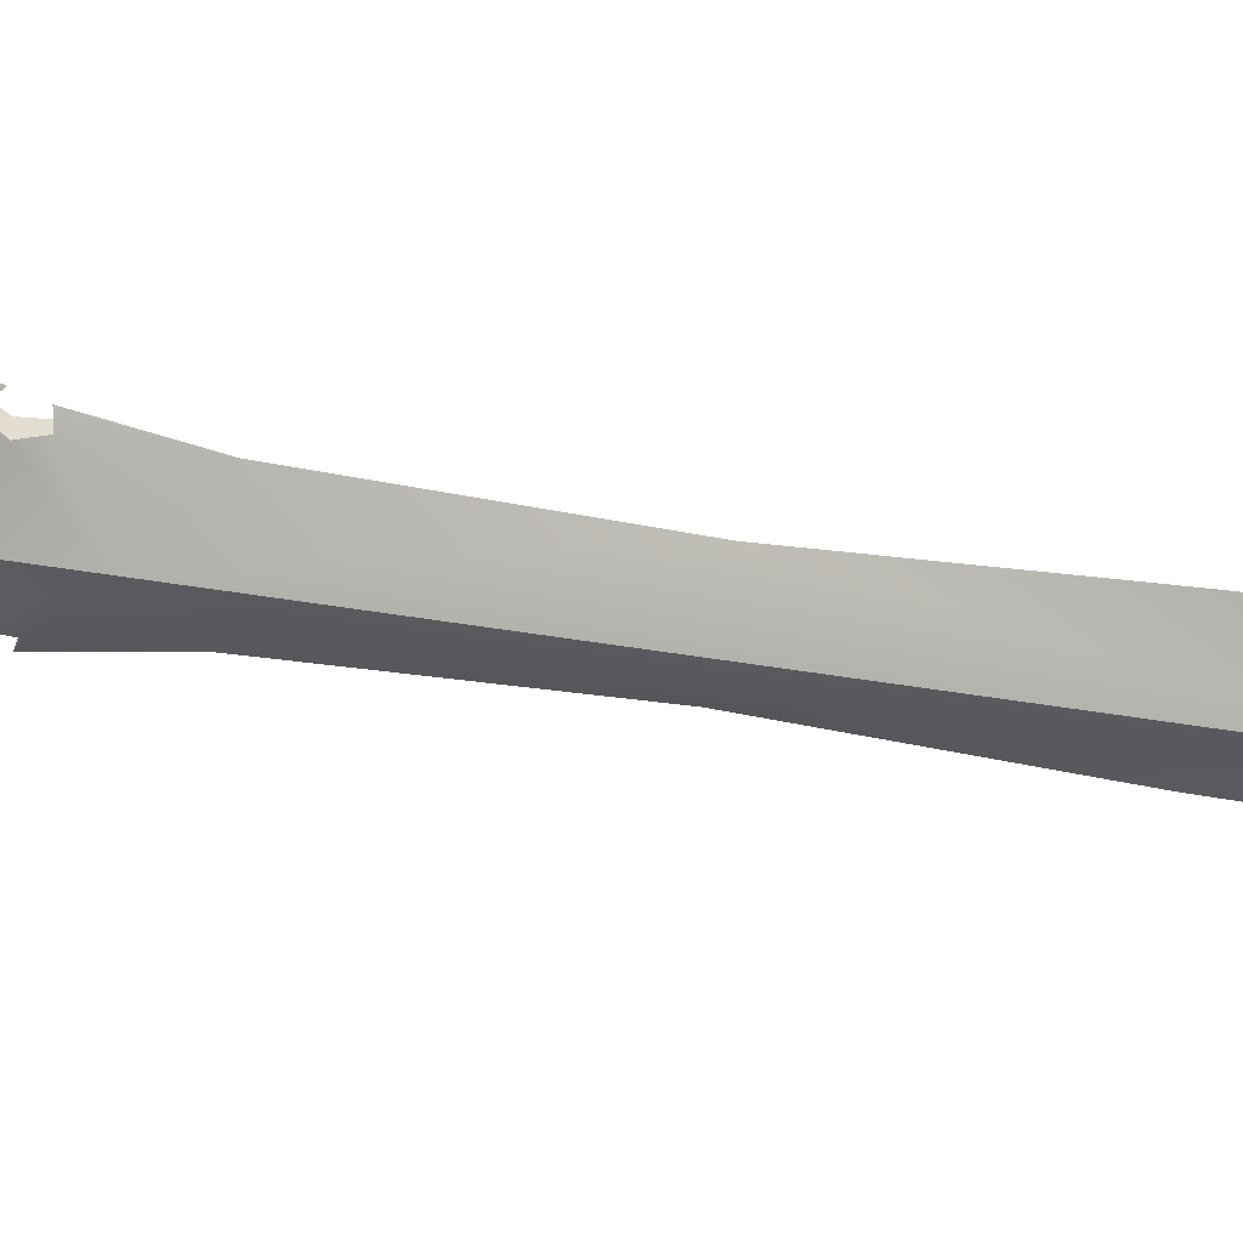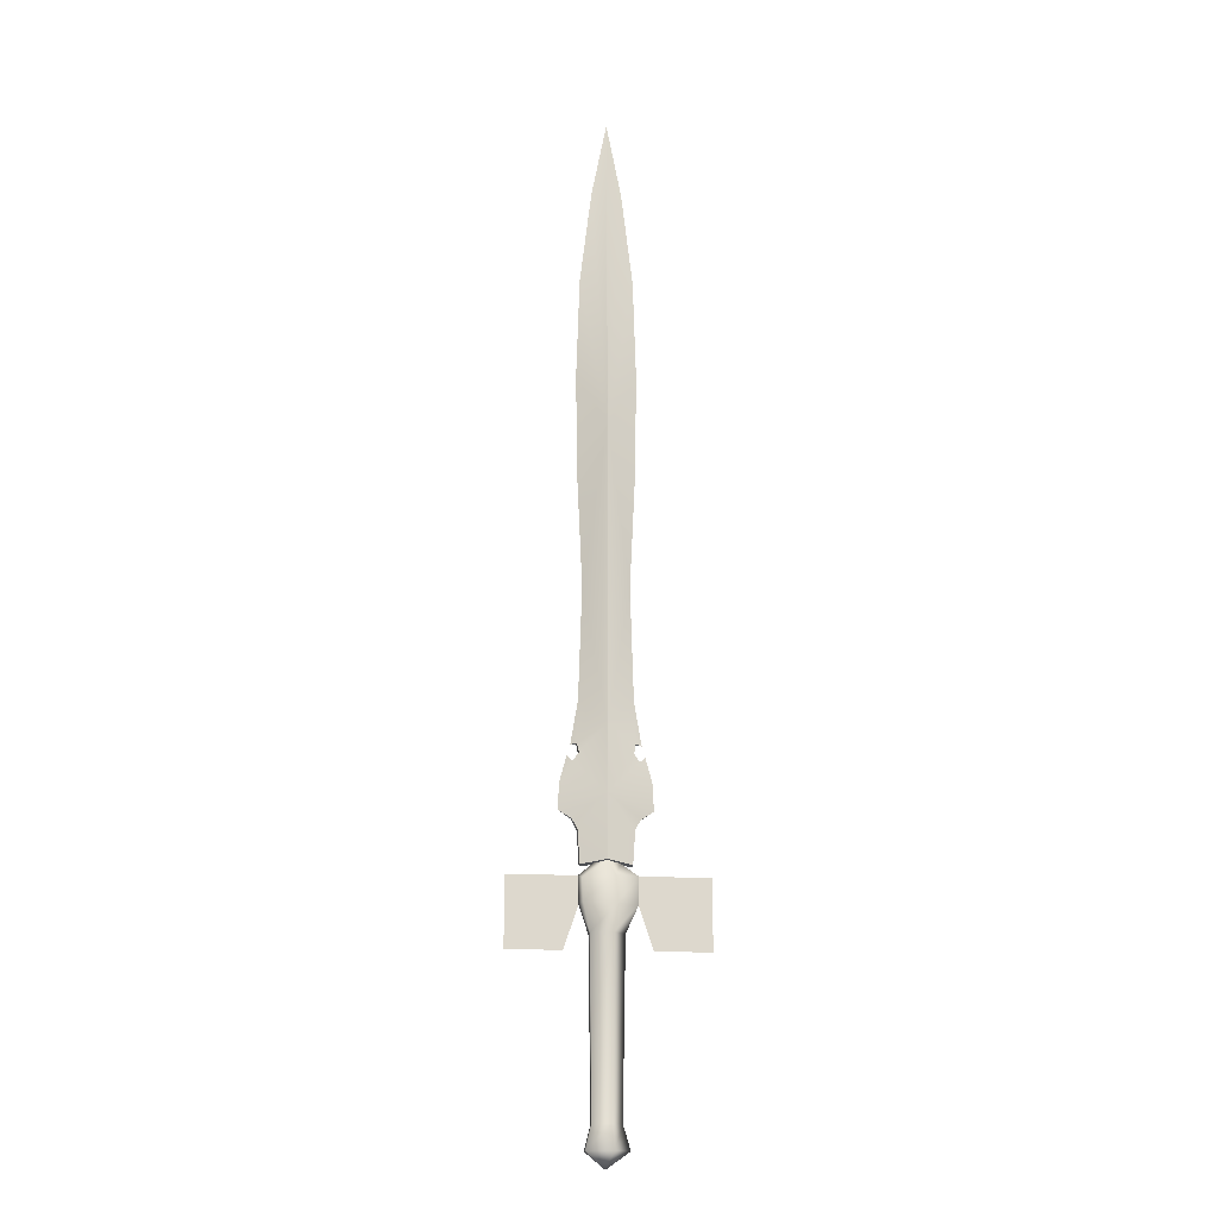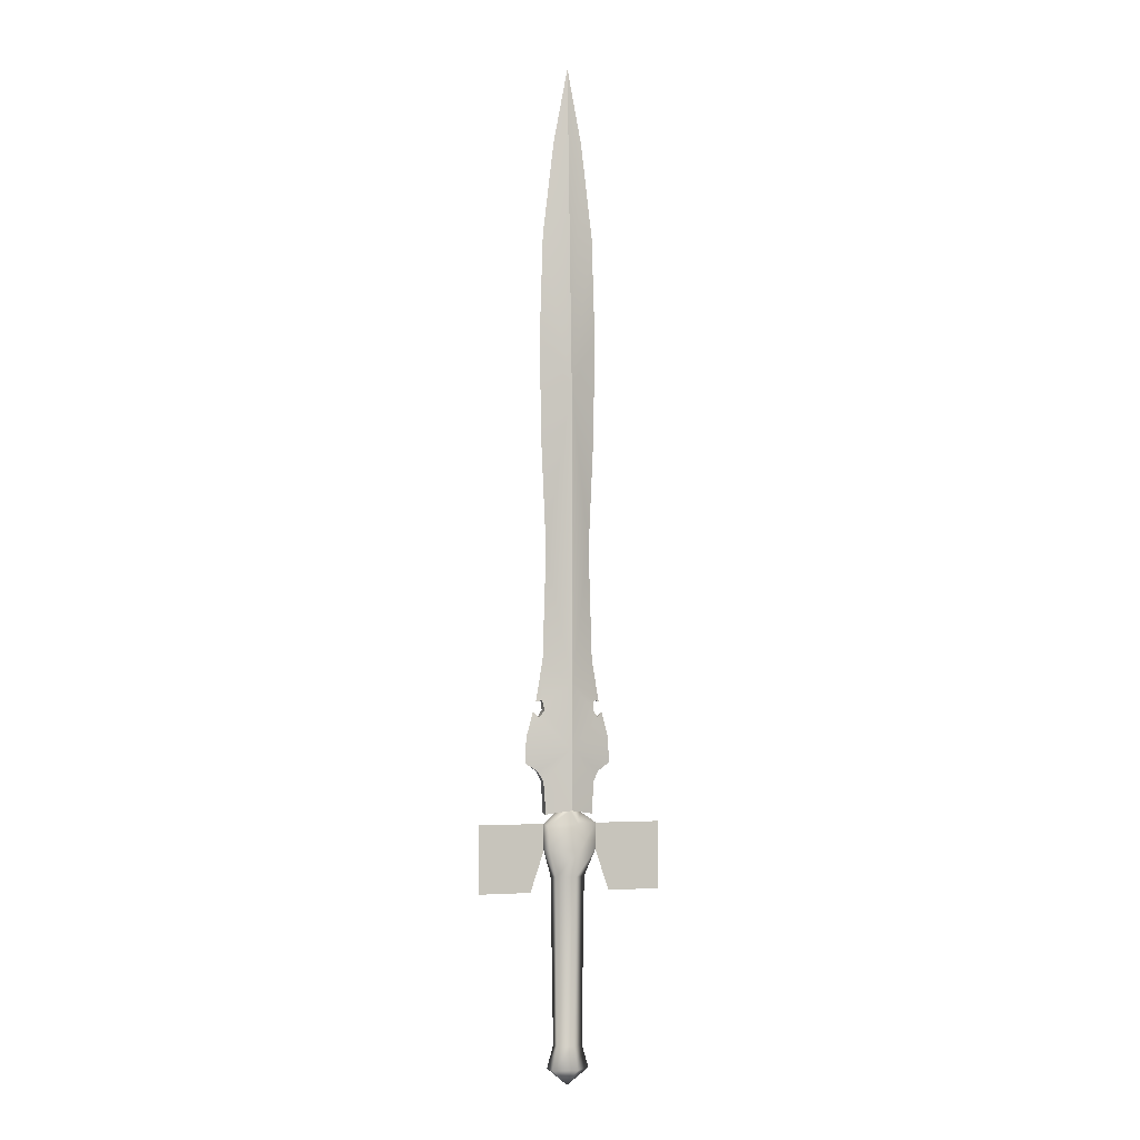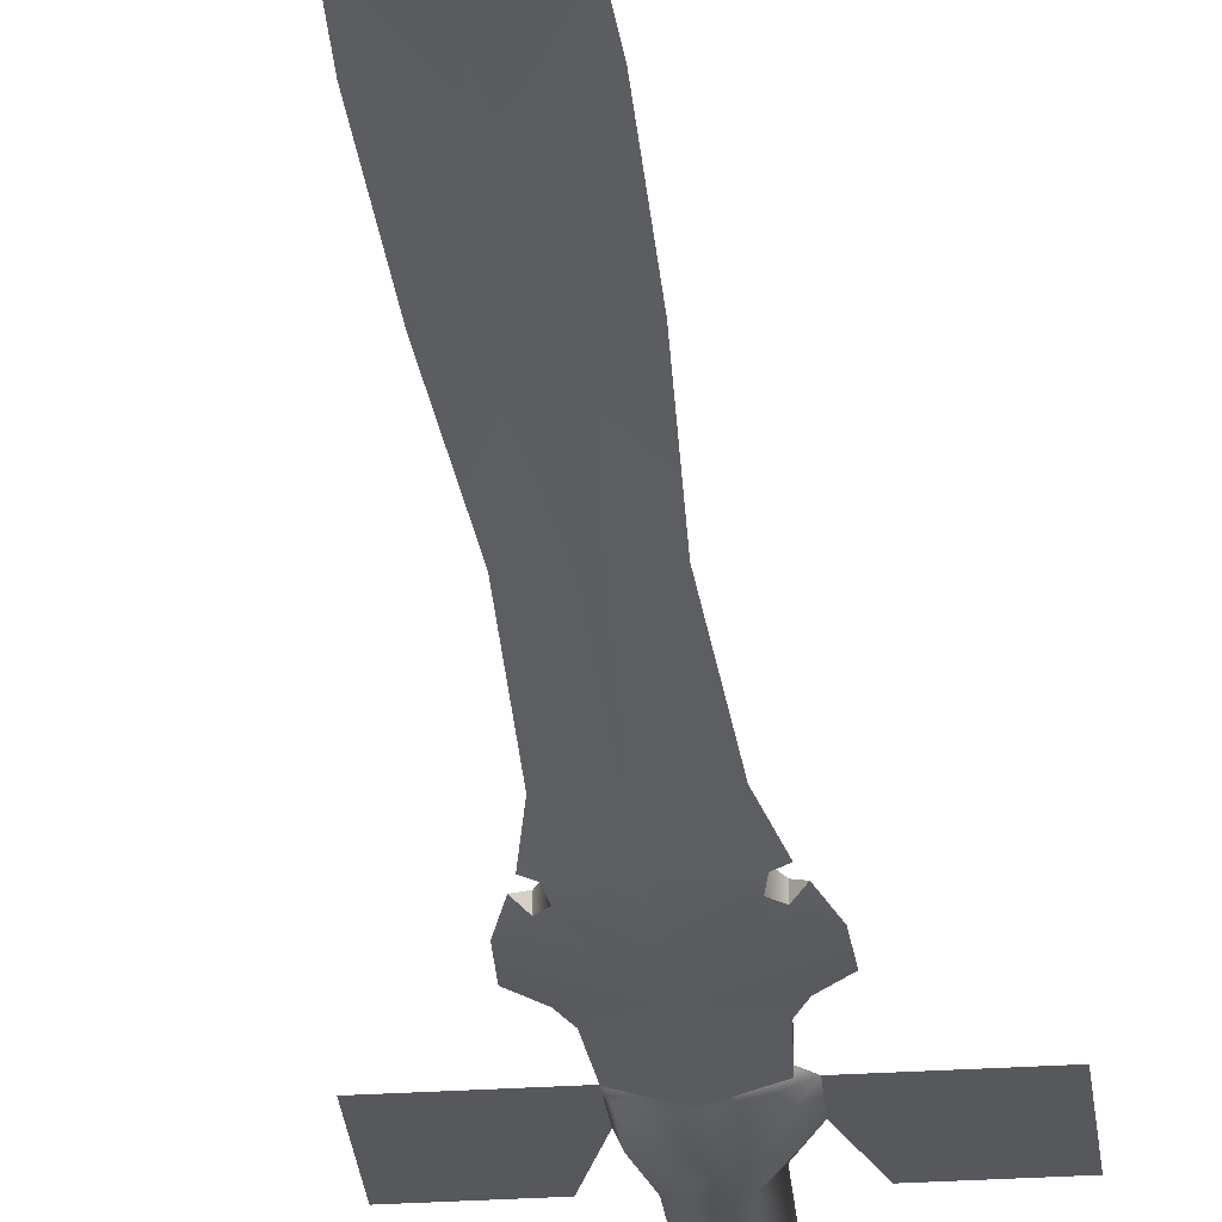
<metadata>
{"format":"obj","ext":"obj","renderer":"f3d","projection":"perspective","resolution":1024,"background":"white","views":[{"elev":-55.4,"azim":80.4,"up":"+Z"},{"elev":-17.2,"azim":173.6,"up":"+Y"},{"elev":-3.1,"azim":160.6,"up":"+Y"},{"elev":-27.8,"azim":-174.3,"up":"+Z"}]}
</metadata>
<code>
g default
v 4e-06 -23.61 -0.8544
v -0.9795 -21.36 -2.649
v -3.17 -21.36 -0.8544
v -0.9795 -21.36 0.9401
v 2.564 -21.36 0.2546
v 2.564 -21.36 -1.963
v -0.6751 -18.11 -2.068
v -2.185 -18.11 -0.8544
v -0.6751 -18.11 0.359
v 1.767 -18.11 -0.1045
v 1.767 -18.11 -1.604
v -0.7919 5.269 -2.591
v -2.559 5.269 -0.8544
v -0.7919 5.269 0.8826
v 2.067 5.269 0.2191
v 2.067 5.269 -1.928
v -1.311 8.932 -2.649
v -4.237 8.932 -0.8544
v -1.311 8.932 0.9401
v 2.961 9.259 0.2546
v 2.961 9.259 -1.963
v -0.06093 120 -0.8544
v -0.06092 32.19 -2.766
v -0.06091 14.49 -2.766
v -0.06092 73.87 -2.766
v 2.012 109.2 -0.8544
v 3.607 35.59 -0.8544
v 3.126 51.23 -0.8544
v 4.08 81.18 -0.8544
v 3.627 95.69 -0.8544
v 3.849 66.62 -0.8544
v 3.797 29.83 -1.266
v 4.609 29.66 -0.8544
v 5.052 28.2 -0.8544
v 3.35 13.96 -1.514
v 4.438 19.93 -1.22
v 6.15 21.06 -0.8544
v 3.666 18.56 -1.431
v 4.282 27.41 -1.347
v 3.527 28.53 -1.522
v 6.025 24.63 -0.8544
v -0.06092 32.19 1.057
v -0.06091 14.49 1.057
v -0.06092 73.87 1.057
v 3.797 29.83 -0.4425
v 3.35 13.96 -0.1948
v 4.438 19.93 -0.4893
v 3.666 18.56 -0.278
v 4.282 27.41 -0.362
v 3.527 28.53 -0.187
v -0.06091 23.08 1.057
v -2.133 109.2 -0.8544
v -3.728 35.59 -0.8544
v -3.247 51.23 -0.8544
v -4.202 81.18 -0.8544
v -3.749 95.69 -0.8544
v -3.971 66.62 -0.8544
v -3.918 29.83 -1.266
v -4.731 29.66 -0.8544
v -5.173 28.2 -0.8544
v -3.472 13.96 -1.514
v -4.559 19.93 -1.22
v -6.272 21.06 -0.8544
v -3.787 18.56 -1.431
v -4.404 27.41 -1.347
v -3.648 28.53 -1.522
v -6.147 24.63 -0.8544
v -3.918 29.83 -0.4425
v -3.472 13.96 -0.1948
v -4.559 19.93 -0.4893
v -3.787 18.56 -0.278
v -4.404 27.41 -0.362
v -3.648 28.53 -0.187
v -0.06091 23.08 -2.766
v -0.102 14.47 -2.028
v -0.102 14.47 0.3188
v 1.584 14.24 -0.8544
v -1.962 14.24 -0.8544
v -4.329 12.64 -0.8544
v -1.188 12.64 -2.028
v -1.188 12.64 0.3188
v 3.035 12.31 -0.1293
v 3.035 12.31 -1.579
v -13.75 12.64 -0.8544
v -13.74 3.131 -0.8544
v -6.19 3.131 -0.8544
v 3.425 8.932 -0.8544
v 3.499 12.64 -0.8544
v 12.84 3.131 -0.8544
v 12.83 12.64 -0.8544
v 5.37 3.131 -0.8544
v -13.74 3.131 -0.8544
v -13.75 12.64 -0.8544
v -4.237 8.932 -0.8544
v -4.329 12.64 -0.8544
v -6.19 3.131 -0.8544
v 3.425 8.932 -0.8544
v 3.499 12.64 -0.8544
v 12.83 12.64 -0.8544
v 12.84 3.131 -0.8544
v 5.37 3.131 -0.8544
g Ma_Wea_Epee2M
f 1 3 2
f 1 4 3
f 1 5 4
f 1 6 5
f 1 2 6
f 2 8 7
f 2 3 8
f 3 9 8
f 3 4 9
f 4 10 9
f 4 5 10
f 5 11 10
f 5 6 11
f 6 7 11
f 6 2 7
f 7 13 12
f 7 8 13
f 8 14 13
f 8 9 14
f 9 15 14
f 9 10 15
f 10 16 15
f 10 11 16
f 11 12 16
f 11 7 12
f 12 18 17
f 12 13 18
f 13 19 18
f 13 14 19
f 14 20 19
f 14 15 20
f 15 16 87
f 87 16 21
f 16 17 21
f 16 12 17
f 79 80 17
f 17 18 79
f 81 79 18
f 18 19 81
f 82 81 19
f 19 20 82
f 87 88 20
f 87 21 83
f 80 83 21
f 21 17 80
f 78 75 80
f 80 79 78
f 76 78 79
f 79 81 76
f 82 76 81
f 76 82 77
f 88 83 77
f 75 77 83
f 83 80 75
f 85 84 18
f 79 18 84
f 86 85 18
f 87 88 90
f 90 89 87
f 87 89 91
f 82 88 77
f 88 82 20
f 88 87 83
f 15 87 20
f 23 40 74
f 23 25 28
f 25 30 29
f 26 30 25
f 25 29 31
f 38 35 24
f 40 23 32
f 32 23 27
f 25 31 28
f 34 41 39
f 74 37 36
f 74 36 38
f 22 26 25
f 27 23 28
f 37 74 41
f 39 74 40
f 32 27 33
f 41 74 39
f 74 38 24
f 42 51 50
f 42 28 44
f 44 29 30
f 26 44 30
f 44 31 29
f 48 43 46
f 50 45 42
f 45 27 42
f 44 28 31
f 34 49 41
f 51 47 37
f 51 48 47
f 22 44 26
f 27 28 42
f 37 41 51
f 49 50 51
f 45 33 27
f 41 49 51
f 51 43 48
f 48 46 35
f 35 38 48
f 37 47 36
f 47 48 38
f 38 36 47
f 45 50 40
f 40 32 45
f 34 39 49
f 50 49 39
f 39 40 50
f 33 45 32
f 23 74 66
f 23 54 25
f 25 55 56
f 52 25 56
f 25 57 55
f 64 24 61
f 66 58 23
f 58 53 23
f 25 54 57
f 60 65 67
f 74 62 63
f 74 64 62
f 22 25 52
f 53 54 23
f 63 67 74
f 65 66 74
f 58 59 53
f 67 65 74
f 74 24 64
f 42 73 51
f 42 44 54
f 44 56 55
f 52 56 44
f 44 55 57
f 71 69 43
f 73 42 68
f 68 42 53
f 44 57 54
f 60 67 72
f 51 63 70
f 51 70 71
f 22 52 44
f 53 42 54
f 63 51 67
f 72 51 73
f 68 53 59
f 67 51 72
f 51 71 43
f 71 61 69
f 61 71 64
f 63 62 70
f 70 64 71
f 64 70 62
f 68 66 73
f 66 68 58
f 60 72 65
f 73 65 72
f 65 73 66
f 59 58 68
f 77 35 46
f 76 46 43
f 78 69 61
f 43 69 76
f 75 61 24
f 24 35 75
f 78 61 75
f 77 46 76
f 75 35 77
f 76 69 78
f 93 92 94
f 94 95 93
f 92 96 94
f 98 97 99
f 100 99 97
f 100 97 101

</code>
